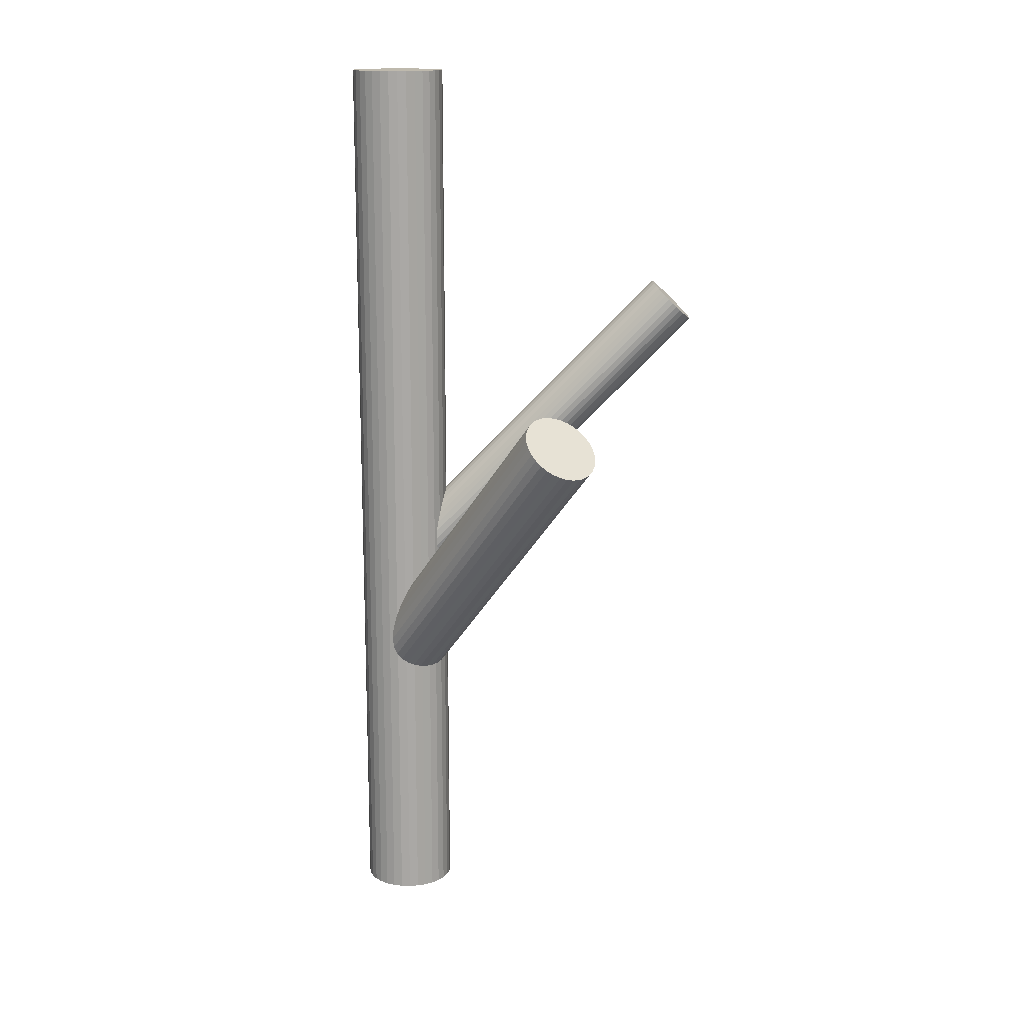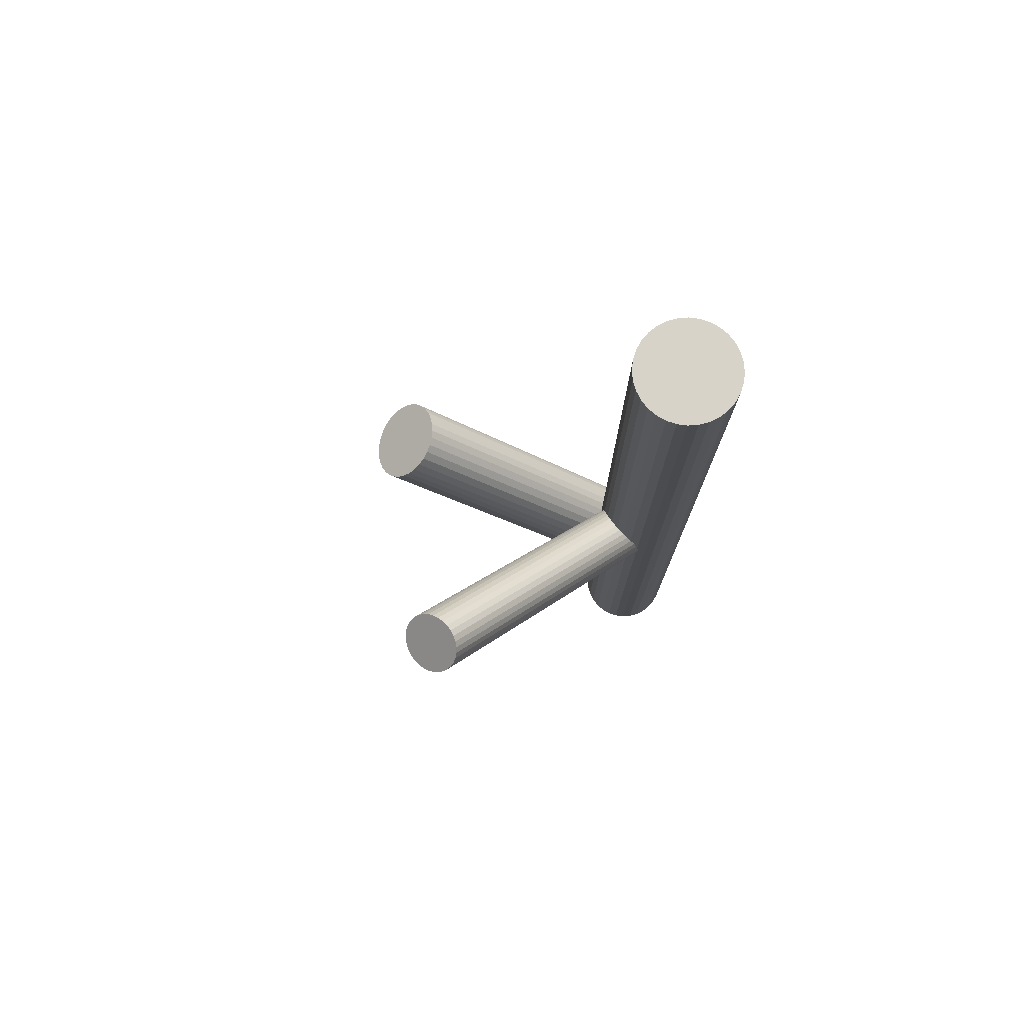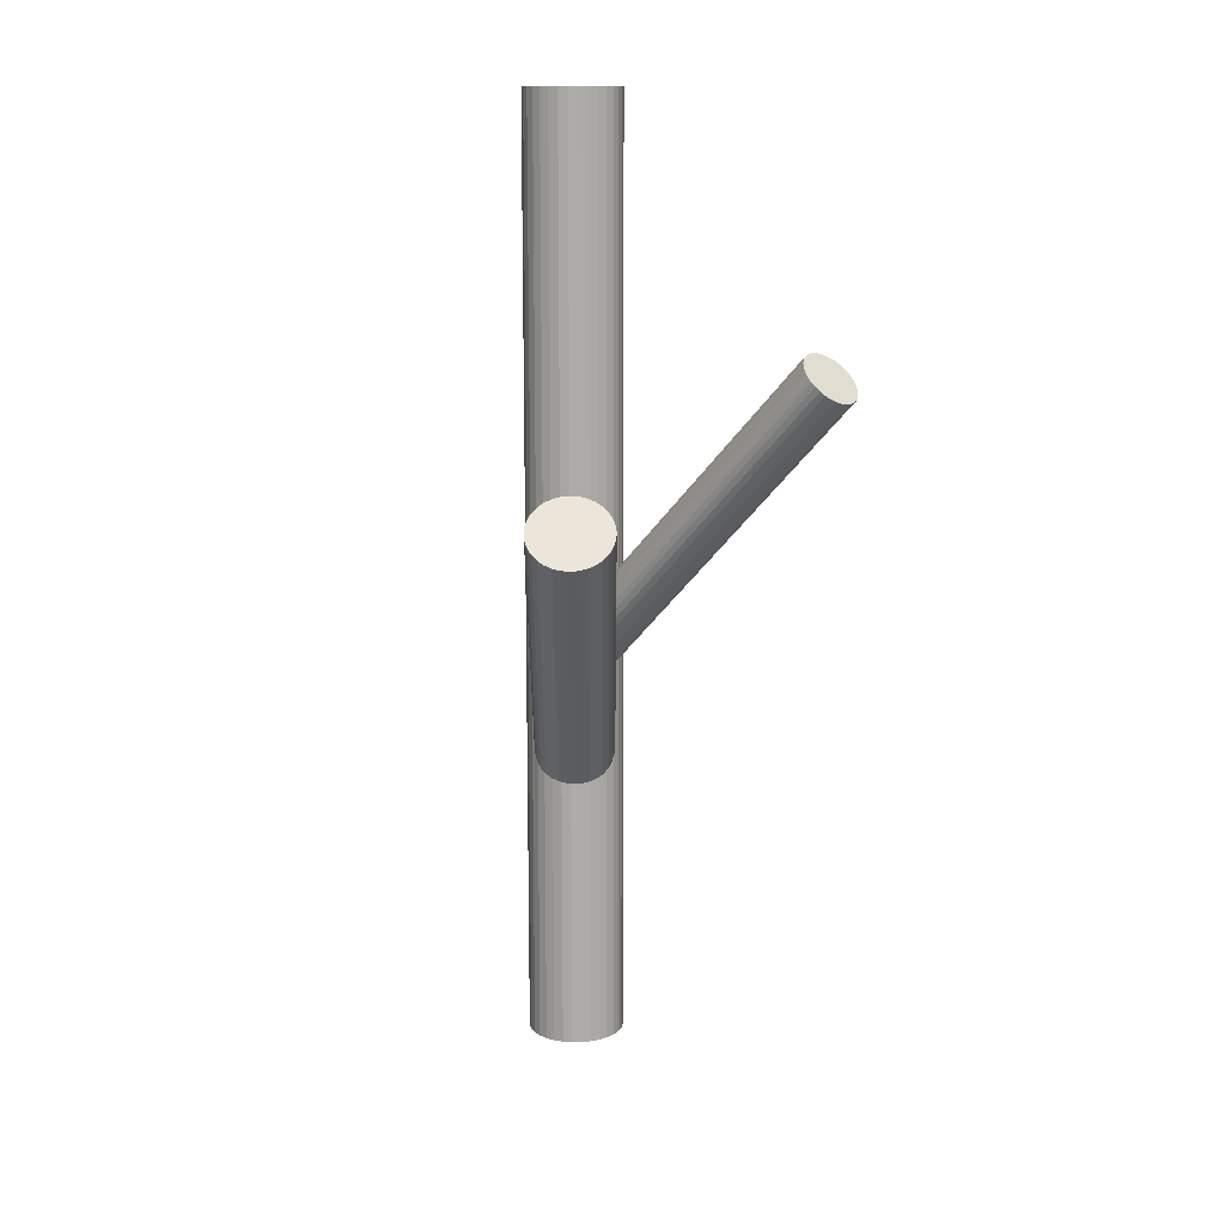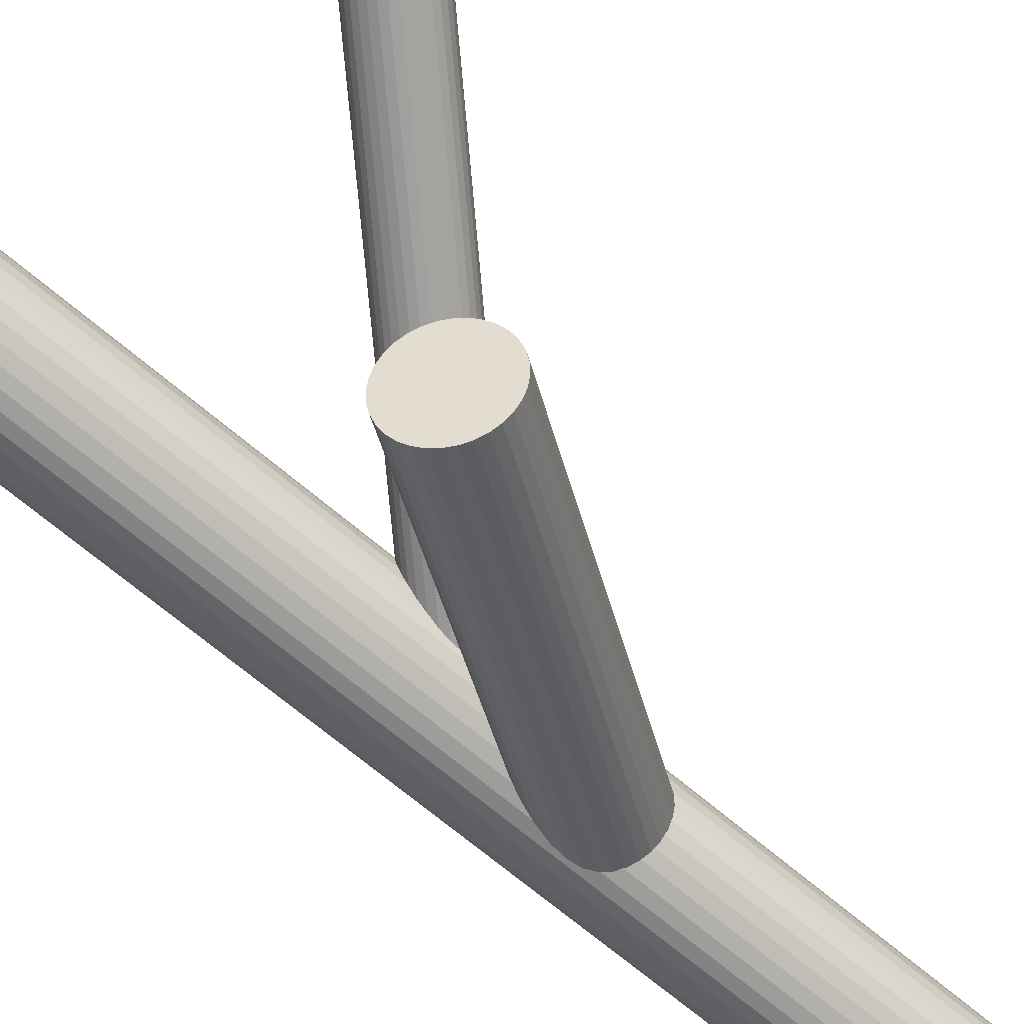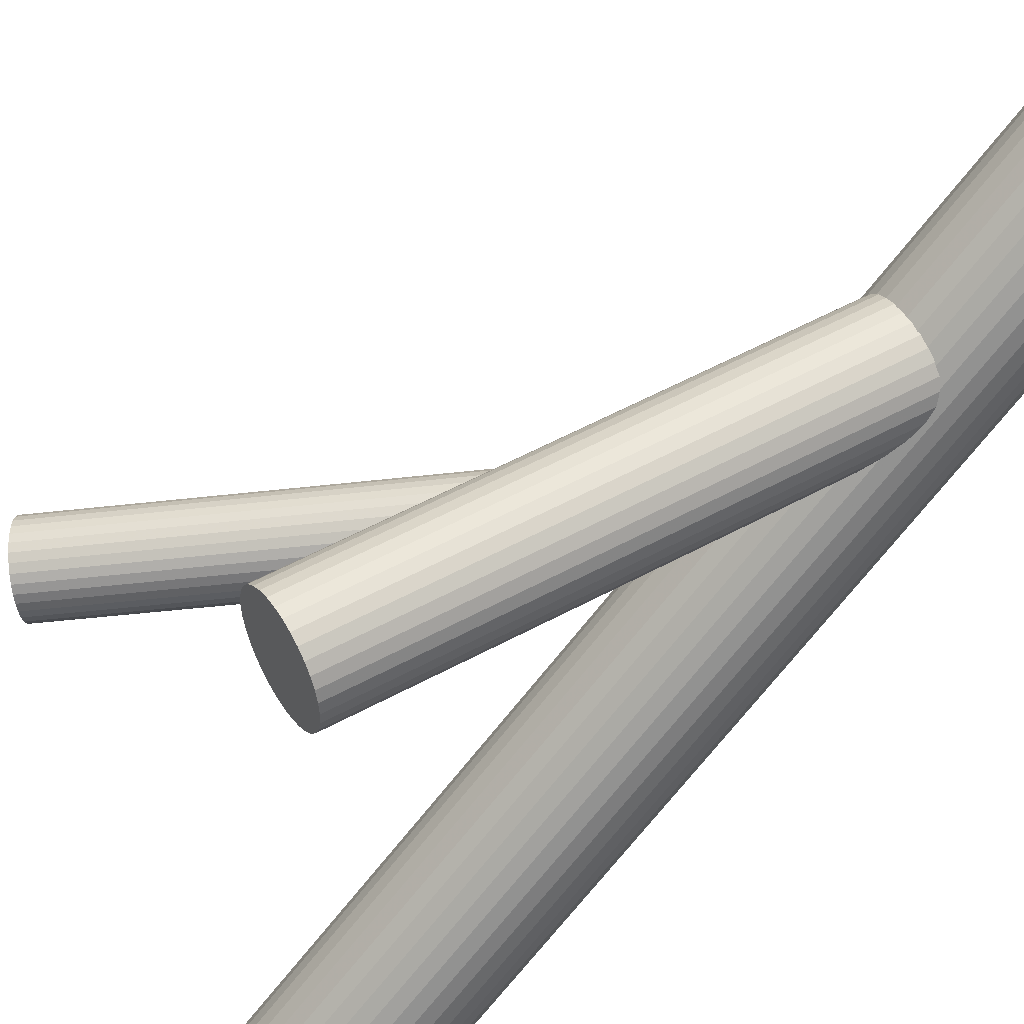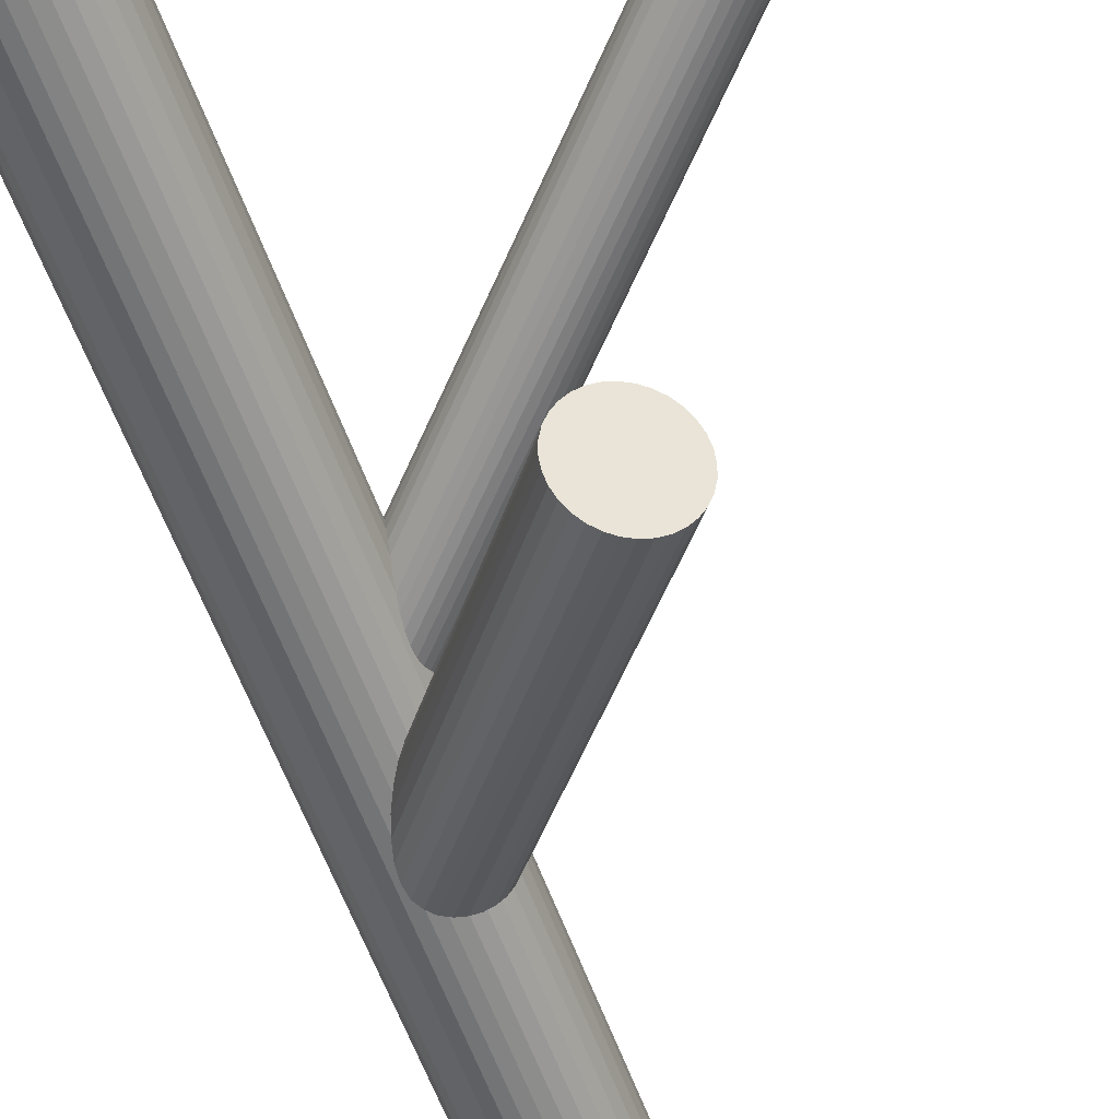
<metadata>
{"format":"obj","ext":"obj","renderer":"f3d","projection":"perspective","resolution":1024,"background":"white","views":[{"elev":15.2,"azim":8.6,"up":"+Z"},{"elev":76.9,"azim":148.1,"up":"+Z"},{"elev":13.4,"azim":49.0,"up":"+Z"},{"elev":-65.8,"azim":49.0,"up":"+Y"},{"elev":-69.3,"azim":142.1,"up":"+Y"},{"elev":-58.7,"azim":19.8,"up":"+Y"}]}
</metadata>
<code>
v -0.1207 0.0692 -0.1124
v 0.1766 0.08832 0.2356
v 0.1033 -0.1191 0.07758
v -0.1392 0.102 -0.0992
v -0.1657 0.06864 -0.06878
v -0.1116 0.0996 -0.2072
v -0.1072 0.03578 -0.5
v -0.1072 0.03578 0.5
v -0.1072 0.1082 -0.5
v -0.1072 0.1082 0.5
v -0.1524 0.1019 -0.08649
v -0.166 0.03644 -0.2072
v -0.1268 0.1095 -0.1905
v -0.1781 0.05003 -0.1905
v 0.0384 -0.1061 0.1309
v -0.1593 0.0519 -0.07249
v -0.1534 0.02176 -0.5
v -0.1534 0.02176 0.5
v -0.1534 0.1222 -0.5
v -0.1534 0.1222 0.5
v -0.1645 0.0865 -0.07249
v -0.1084 0.07295 -0.2256
v 0.09449 -0.1329 0.07539
v -0.1306 0.0445 -0.0992
v 0.1672 0.1506 0.2356
v 0.08863 -0.1388 0.07594
v 0.06093 -0.1507 0.08821
v 0.1509 0.1101 0.2572
v -0.09319 0.08198 -0.5
v -0.09319 0.08198 0.5
v -0.09319 0.062 -0.5
v -0.09319 0.062 0.5
v -0.131 0.09638 -0.1063
v 0.1495 0.1283 0.256
v 0.0666 -0.07775 0.1282
v 0.1721 0.08826 0.2399
v 0.03452 -0.1209 0.1246
v -0.163 0.02467 -0.5
v -0.163 0.02467 0.5
v -0.163 0.1193 -0.5
v -0.163 0.1193 0.5
v 0.09859 -0.08037 0.1042
v -0.1243 0.05234 -0.1063
v 0.09945 -0.1263 0.07594
v 0.1556 0.1435 0.2479
v -0.1546 0.1031 -0.1749
v -0.1463 0.03482 -0.222
v 0.1907 0.1345 0.2153
v -0.1519 0.04423 -0.07856
v -0.1907 0.09159 -0.5
v -0.1907 0.09159 0.5
v -0.1907 0.05239 -0.5
v -0.1907 0.05239 0.5
v 0.03466 -0.128 0.1203
v -0.1072 0.08745 -0.2176
v 0.07375 -0.0754 0.1246
v 0.08208 -0.1437 0.07758
v -0.1622 0.05697 -0.07045
v 0.1803 0.1472 0.2234
v -0.1712 0.03979 -0.2016
v -0.1271 0.04796 -0.103
v -0.172 0.08568 -0.1733
v 0.1528 0.1391 0.2512
v -0.1071 0.08036 -0.222
v -0.1392 0.03717 -0.2256
v -0.1437 0.1032 -0.09508
v -0.121 0.06317 -0.1111
v -0.1335 0.1101 -0.1856
v 0.1594 0.09507 0.2512
v -0.1612 0.09824 -0.1733
v -0.1946 0.07199 -0.5
v -0.1946 0.07199 0.5
v -0.1225 0.08135 -0.1124
v -0.1671 0.09235 -0.1727
v -0.1387 0.04085 -0.09078
v 0.159 0.1469 0.2441
v 0.03579 -0.1135 0.1282
v 0.1055 -0.09061 0.0932
v -0.111 0.0655 -0.2282
v 0.193 0.1049 0.2173
v 0.1878 0.1395 0.2173
v -0.115 0.02941 -0.5
v -0.115 0.02941 0.5
v -0.115 0.1146 -0.5
v -0.115 0.1146 0.5
v 0.05428 -0.1501 0.0932
v 0.09344 -0.07702 0.1099
v -0.1719 0.02941 -0.5
v -0.1719 0.02941 0.5
v -0.1719 0.1146 -0.5
v -0.1719 0.1146 0.5
v 0.03904 -0.1402 0.1099
v 0.1808 0.08957 0.2313
v -0.1759 0.07848 -0.1749
v 0.1941 0.1228 0.2136
v -0.1481 0.1031 -0.09078
v -0.1198 0.05163 -0.2304
v 0.1677 0.08941 0.2441
v -0.1644 0.06262 -0.0692
v -0.0922 0.07199 -0.5
v -0.0922 0.07199 0.5
v 0.1491 0.1222 0.2572
v -0.1256 0.04574 -0.2299
v 0.07085 -0.1126 0.1042
v -0.1533 0.0339 -0.2176
v -0.1658 0.08081 -0.07045
v 0.1719 0.1195 0.2356
v -0.1432 0.04079 -0.08649
v -0.1477 0.1068 -0.1776
v 0.1946 0.1167 0.2141
v 0.1027 -0.08496 0.09861
v -0.1797 0.06362 -0.1812
v 0.1761 0.1495 0.2272
v 0.1496 0.1161 0.2576
v 0.08743 -0.07503 0.1153
v -0.1148 0.0583 -0.2299
v 0.04826 -0.1481 0.09861
v -0.1597 0.09602 -0.07856
v -0.1157 0.1042 -0.2016
v 0.03618 -0.1345 0.1153
v 0.1629 0.1493 0.2399
v -0.1246 0.087 -0.1111
v 0.1059 -0.1116 0.08025
v 0.1507 0.134 0.2539
v 0.1559 0.09937 0.2539
v -0.1796 0.05653 -0.1856
v 0.1847 0.09197 0.2272
v -0.0961 0.09159 -0.5
v -0.0961 0.09159 0.5
v -0.0961 0.05239 -0.5
v -0.0961 0.05239 0.5
v -0.1405 0.1092 -0.1812
v -0.1349 0.09974 -0.103
v 0.1843 0.1438 0.2201
v -0.1322 0.04085 -0.2282
v -0.1625 0.09164 -0.07522
v -0.1238 0.02467 -0.5
v -0.1238 0.02467 0.5
v -0.1238 0.1193 -0.5
v -0.1238 0.1193 0.5
v 0.05962 -0.08144 0.1309
v 0.1909 0.09981 0.2201
v -0.1559 0.0476 -0.07522
v -0.1936 0.08198 -0.5
v -0.1936 0.08198 0.5
v -0.1936 0.062 -0.5
v -0.1936 0.062 0.5
v 0.06796 -0.1497 0.08384
v 0.1634 0.0917 0.2479
v -0.1563 0.09948 -0.08236
v 0.107 -0.09711 0.08821
v -0.1223 0.05748 -0.1091
v -0.1334 0.02176 -0.5
v -0.1334 0.02176 0.5
v -0.1334 0.1222 -0.5
v -0.1334 0.1222 0.5
v -0.1275 0.09208 -0.1091
v -0.1785 0.07103 -0.1776
v -0.1087 0.09394 -0.2126
v -0.16 0.03445 -0.2126
v 0.1531 0.1044 0.256
v 0.04312 -0.1448 0.1042
v -0.1208 0.1075 -0.196
v -0.1345 0.0421 -0.09508
v 0.04226 -0.09888 0.1325
v 0.1881 0.09543 0.2234
v -0.1752 0.04438 -0.196
v -0.1211 0.07534 -0.1128
v 0.1072 -0.1042 0.08384
v -0.1796 0.03578 -0.5
v -0.1796 0.03578 0.5
v -0.1796 0.1082 -0.5
v -0.1796 0.1082 0.5
v -0.1476 0.04194 -0.08236
v 0.0751 -0.1474 0.08025
v -0.1662 0.07477 -0.0692
v 0.1716 0.1507 0.2313
v -0.186 0.1004 -0.5
v -0.186 0.1004 0.5
v -0.186 0.04354 -0.5
v -0.186 0.04354 0.5
v 0.08078 -0.07448 0.1203
v 0.1942 0.1106 0.2153
v -0.1434 0.02077 -0.5
v -0.1434 0.02077 0.5
v -0.1434 0.1232 -0.5
v -0.1434 0.1232 0.5
v -0.1434 0.07199 -0.09078
v -0.1434 0.07199 -0.5
v -0.1434 0.07199 0.5
v -0.1434 0.07199 -0.2016
v -0.1008 0.1004 -0.5
v -0.1008 0.1004 0.5
v -0.1008 0.04354 -0.5
v -0.1008 0.04354 0.5
v 0.05308 -0.08632 0.1325
v 0.04721 -0.09221 0.1331
v 0.1928 0.1288 0.2141
f 100 189 29
f 100 29 101
f 101 29 30
f 101 30 190
f 29 189 128
f 29 128 30
f 30 128 129
f 30 129 190
f 128 189 192
f 128 192 129
f 129 192 193
f 129 193 190
f 192 189 9
f 192 9 193
f 193 9 10
f 193 10 190
f 9 189 84
f 9 84 10
f 10 84 85
f 10 85 190
f 84 189 139
f 84 139 85
f 85 139 140
f 85 140 190
f 139 189 155
f 139 155 140
f 140 155 156
f 140 156 190
f 155 189 186
f 155 186 156
f 156 186 187
f 156 187 190
f 186 189 19
f 186 19 187
f 187 19 20
f 187 20 190
f 19 189 40
f 19 40 20
f 20 40 41
f 20 41 190
f 40 189 90
f 40 90 41
f 41 90 91
f 41 91 190
f 90 189 172
f 90 172 91
f 91 172 173
f 91 173 190
f 172 189 178
f 172 178 173
f 173 178 179
f 173 179 190
f 178 189 50
f 178 50 179
f 179 50 51
f 179 51 190
f 50 189 144
f 50 144 51
f 51 144 145
f 51 145 190
f 144 189 71
f 144 71 145
f 145 71 72
f 145 72 190
f 71 189 146
f 71 146 72
f 72 146 147
f 72 147 190
f 146 189 52
f 146 52 147
f 147 52 53
f 147 53 190
f 52 189 180
f 52 180 53
f 53 180 181
f 53 181 190
f 180 189 170
f 180 170 181
f 181 170 171
f 181 171 190
f 170 189 88
f 170 88 171
f 171 88 89
f 171 89 190
f 88 189 38
f 88 38 89
f 89 38 39
f 89 39 190
f 38 189 17
f 38 17 39
f 39 17 18
f 39 18 190
f 17 189 184
f 17 184 18
f 18 184 185
f 18 185 190
f 184 189 153
f 184 153 185
f 185 153 154
f 185 154 190
f 153 189 137
f 153 137 154
f 154 137 138
f 154 138 190
f 137 189 82
f 137 82 138
f 138 82 83
f 138 83 190
f 82 189 7
f 82 7 83
f 83 7 8
f 83 8 190
f 7 189 194
f 7 194 8
f 8 194 195
f 8 195 190
f 194 189 130
f 194 130 195
f 195 130 131
f 195 131 190
f 130 189 31
f 130 31 131
f 131 31 32
f 131 32 190
f 31 189 100
f 31 100 32
f 32 100 101
f 32 101 190
f 96 188 11
f 96 11 25
f 25 11 121
f 25 121 107
f 11 188 150
f 11 150 121
f 121 150 76
f 121 76 107
f 150 188 118
f 150 118 76
f 76 118 45
f 76 45 107
f 118 188 136
f 118 136 45
f 45 136 63
f 45 63 107
f 136 188 21
f 136 21 63
f 63 21 124
f 63 124 107
f 21 188 106
f 21 106 124
f 124 106 34
f 124 34 107
f 106 188 176
f 106 176 34
f 34 176 102
f 34 102 107
f 176 188 5
f 176 5 102
f 102 5 114
f 102 114 107
f 5 188 99
f 5 99 114
f 114 99 28
f 114 28 107
f 99 188 58
f 99 58 28
f 28 58 161
f 28 161 107
f 58 188 16
f 58 16 161
f 161 16 125
f 161 125 107
f 16 188 143
f 16 143 125
f 125 143 69
f 125 69 107
f 143 188 49
f 143 49 69
f 69 49 149
f 69 149 107
f 49 188 174
f 49 174 149
f 149 174 98
f 149 98 107
f 174 188 108
f 174 108 98
f 98 108 36
f 98 36 107
f 108 188 75
f 108 75 36
f 36 75 2
f 36 2 107
f 75 188 164
f 75 164 2
f 2 164 93
f 2 93 107
f 164 188 24
f 164 24 93
f 93 24 127
f 93 127 107
f 24 188 61
f 24 61 127
f 127 61 166
f 127 166 107
f 61 188 43
f 61 43 166
f 166 43 142
f 166 142 107
f 43 188 152
f 43 152 142
f 142 152 80
f 142 80 107
f 152 188 67
f 152 67 80
f 80 67 183
f 80 183 107
f 67 188 1
f 67 1 183
f 183 1 110
f 183 110 107
f 1 188 168
f 1 168 110
f 110 168 95
f 110 95 107
f 168 188 73
f 168 73 95
f 95 73 198
f 95 198 107
f 73 188 122
f 73 122 198
f 198 122 48
f 198 48 107
f 122 188 157
f 122 157 48
f 48 157 81
f 48 81 107
f 157 188 33
f 157 33 81
f 81 33 134
f 81 134 107
f 33 188 133
f 33 133 134
f 134 133 59
f 134 59 107
f 133 188 4
f 133 4 59
f 59 4 113
f 59 113 107
f 4 188 66
f 4 66 113
f 113 66 177
f 113 177 107
f 66 188 96
f 66 96 177
f 177 96 25
f 177 25 107
f 119 191 163
f 119 163 42
f 42 163 87
f 42 87 104
f 163 191 13
f 163 13 87
f 87 13 115
f 87 115 104
f 13 191 68
f 13 68 115
f 115 68 182
f 115 182 104
f 68 191 132
f 68 132 182
f 182 132 56
f 182 56 104
f 132 191 109
f 132 109 56
f 56 109 35
f 56 35 104
f 109 191 46
f 109 46 35
f 35 46 141
f 35 141 104
f 46 191 70
f 46 70 141
f 141 70 196
f 141 196 104
f 70 191 74
f 70 74 196
f 196 74 197
f 196 197 104
f 74 191 62
f 74 62 197
f 197 62 165
f 197 165 104
f 62 191 94
f 62 94 165
f 165 94 15
f 165 15 104
f 94 191 158
f 94 158 15
f 15 158 77
f 15 77 104
f 158 191 112
f 158 112 77
f 77 112 37
f 77 37 104
f 112 191 126
f 112 126 37
f 37 126 54
f 37 54 104
f 126 191 14
f 126 14 54
f 54 14 120
f 54 120 104
f 14 191 167
f 14 167 120
f 120 167 92
f 120 92 104
f 167 191 60
f 167 60 92
f 92 60 162
f 92 162 104
f 60 191 12
f 60 12 162
f 162 12 117
f 162 117 104
f 12 191 160
f 12 160 117
f 117 160 86
f 117 86 104
f 160 191 105
f 160 105 86
f 86 105 27
f 86 27 104
f 105 191 47
f 105 47 27
f 27 47 148
f 27 148 104
f 47 191 65
f 47 65 148
f 148 65 175
f 148 175 104
f 65 191 135
f 65 135 175
f 175 135 57
f 175 57 104
f 135 191 103
f 135 103 57
f 57 103 26
f 57 26 104
f 103 191 97
f 103 97 26
f 26 97 23
f 26 23 104
f 97 191 116
f 97 116 23
f 23 116 44
f 23 44 104
f 116 191 79
f 116 79 44
f 44 79 3
f 44 3 104
f 79 191 22
f 79 22 3
f 3 22 123
f 3 123 104
f 22 191 64
f 22 64 123
f 123 64 169
f 123 169 104
f 64 191 55
f 64 55 169
f 169 55 151
f 169 151 104
f 55 191 159
f 55 159 151
f 151 159 78
f 151 78 104
f 159 191 6
f 159 6 78
f 78 6 111
f 78 111 104
f 6 191 119
f 6 119 111
f 111 119 42
f 111 42 104

</code>
